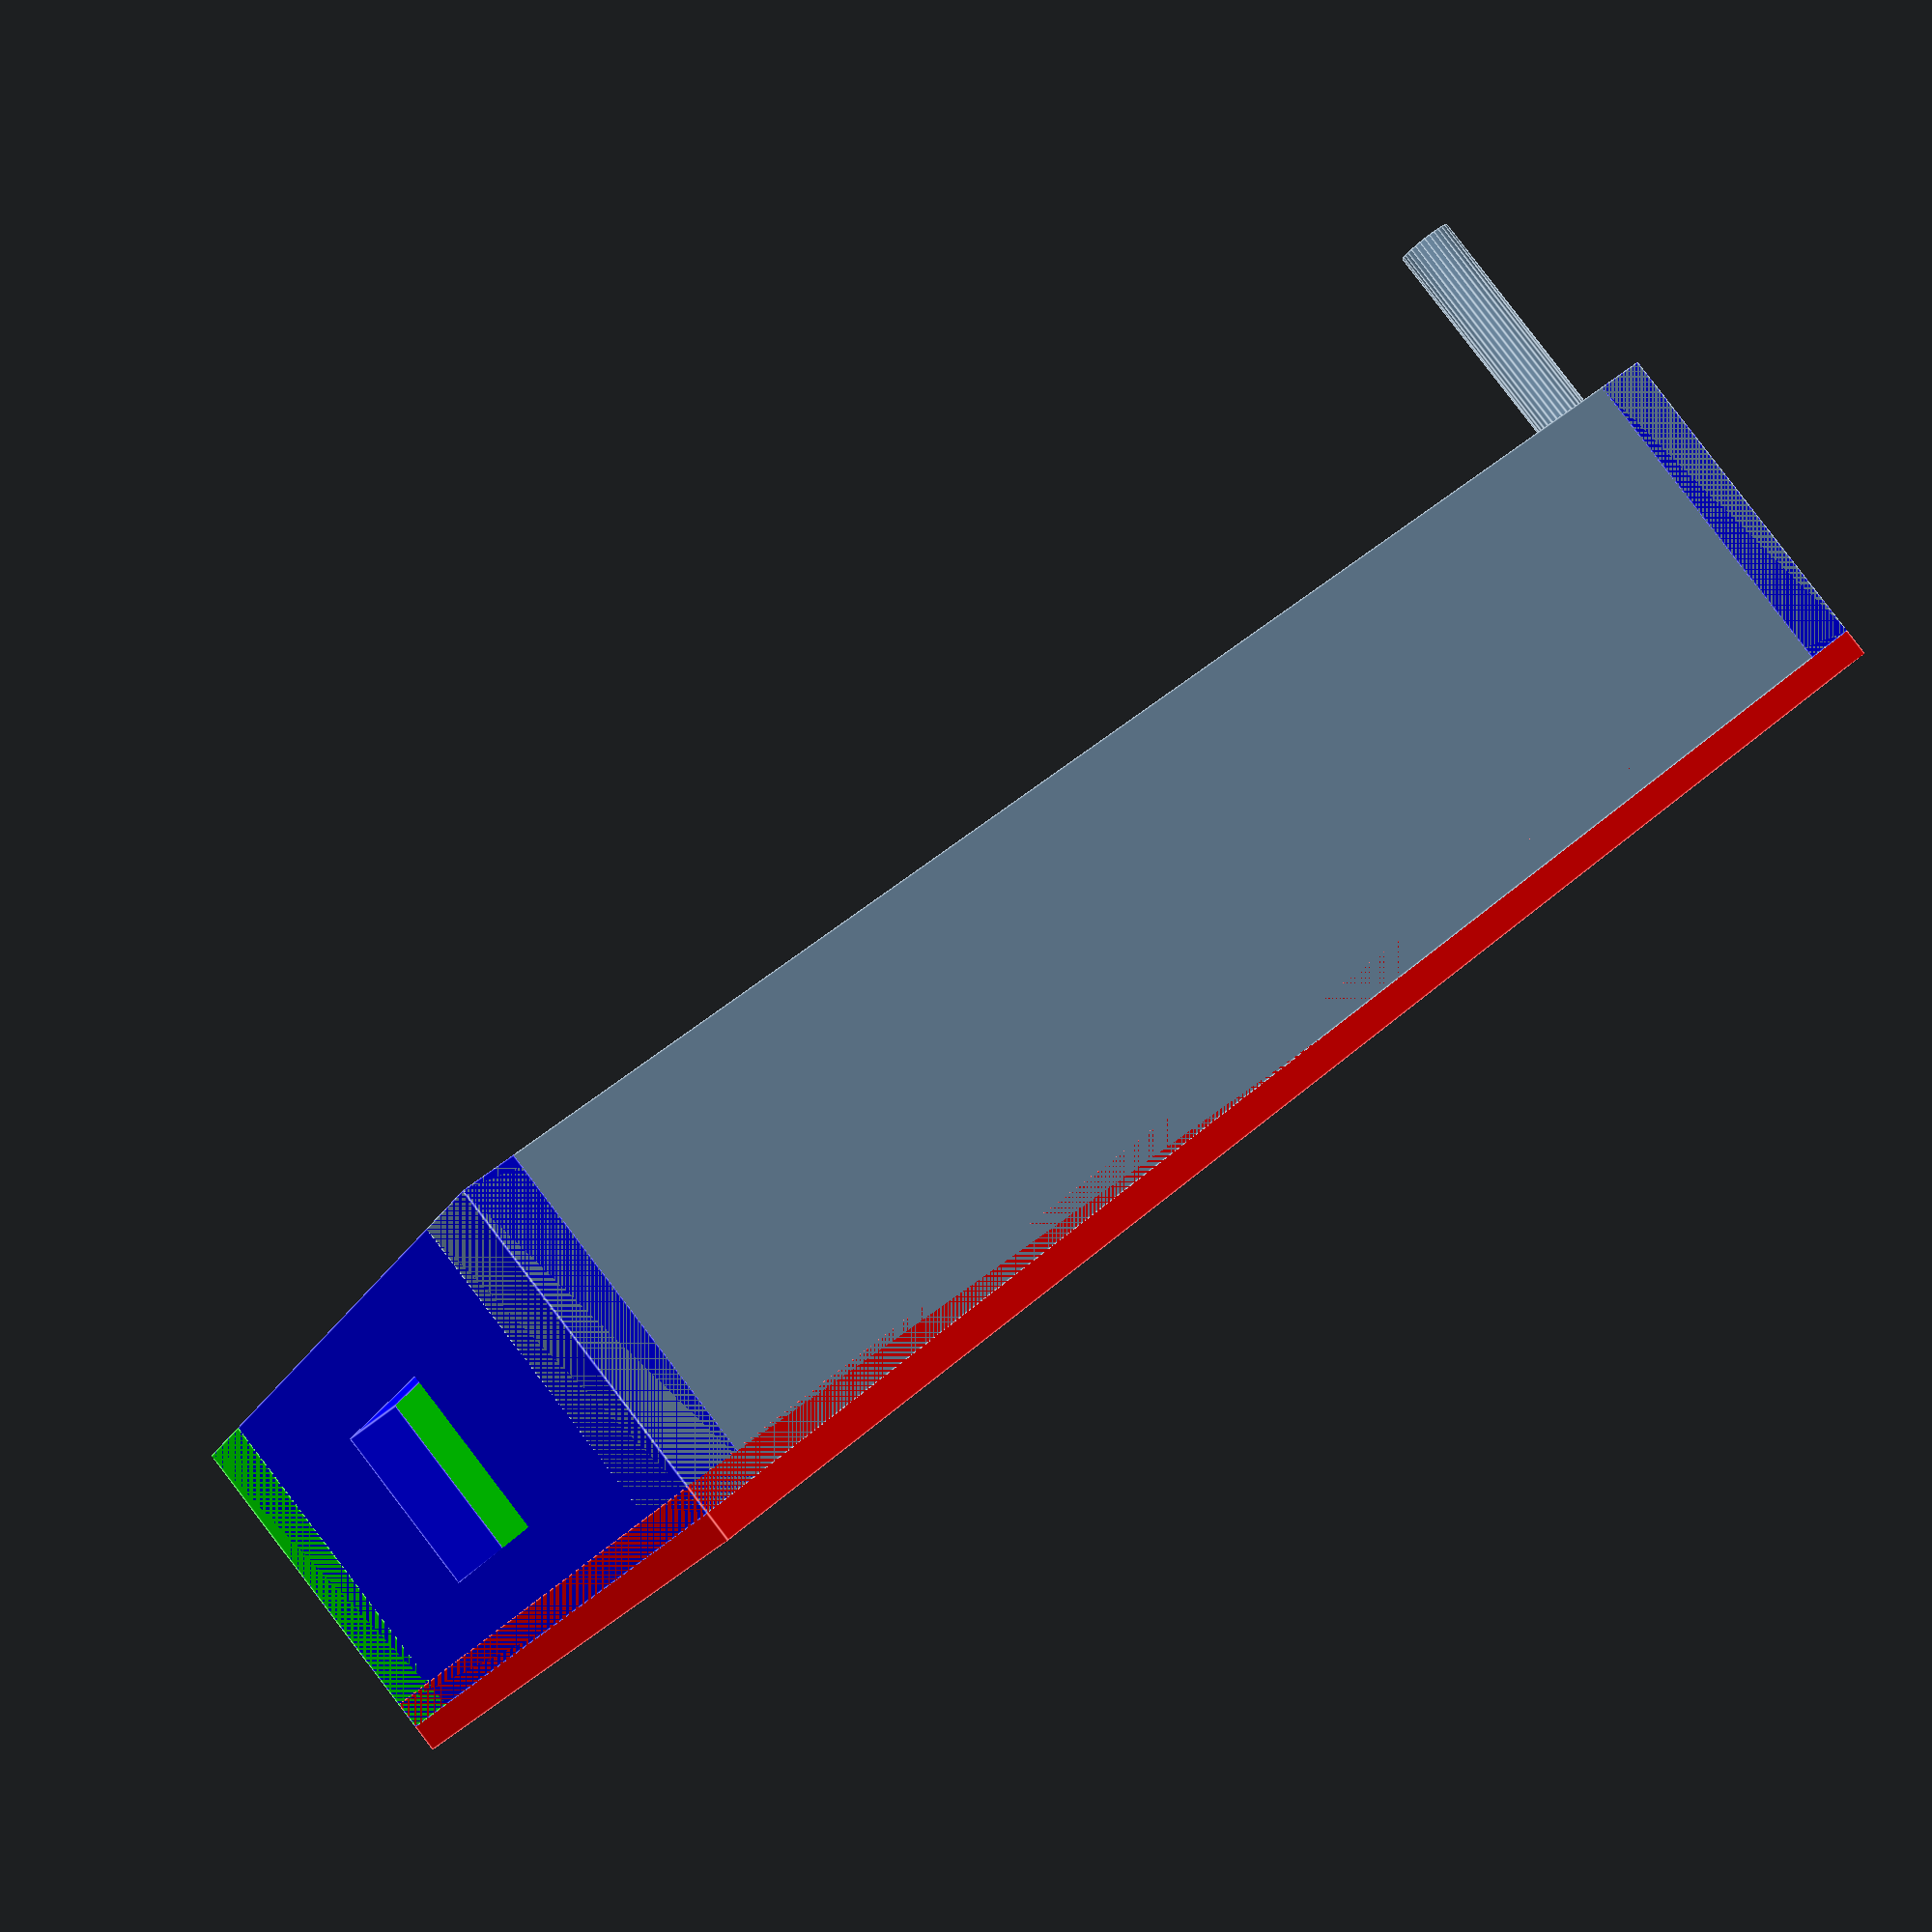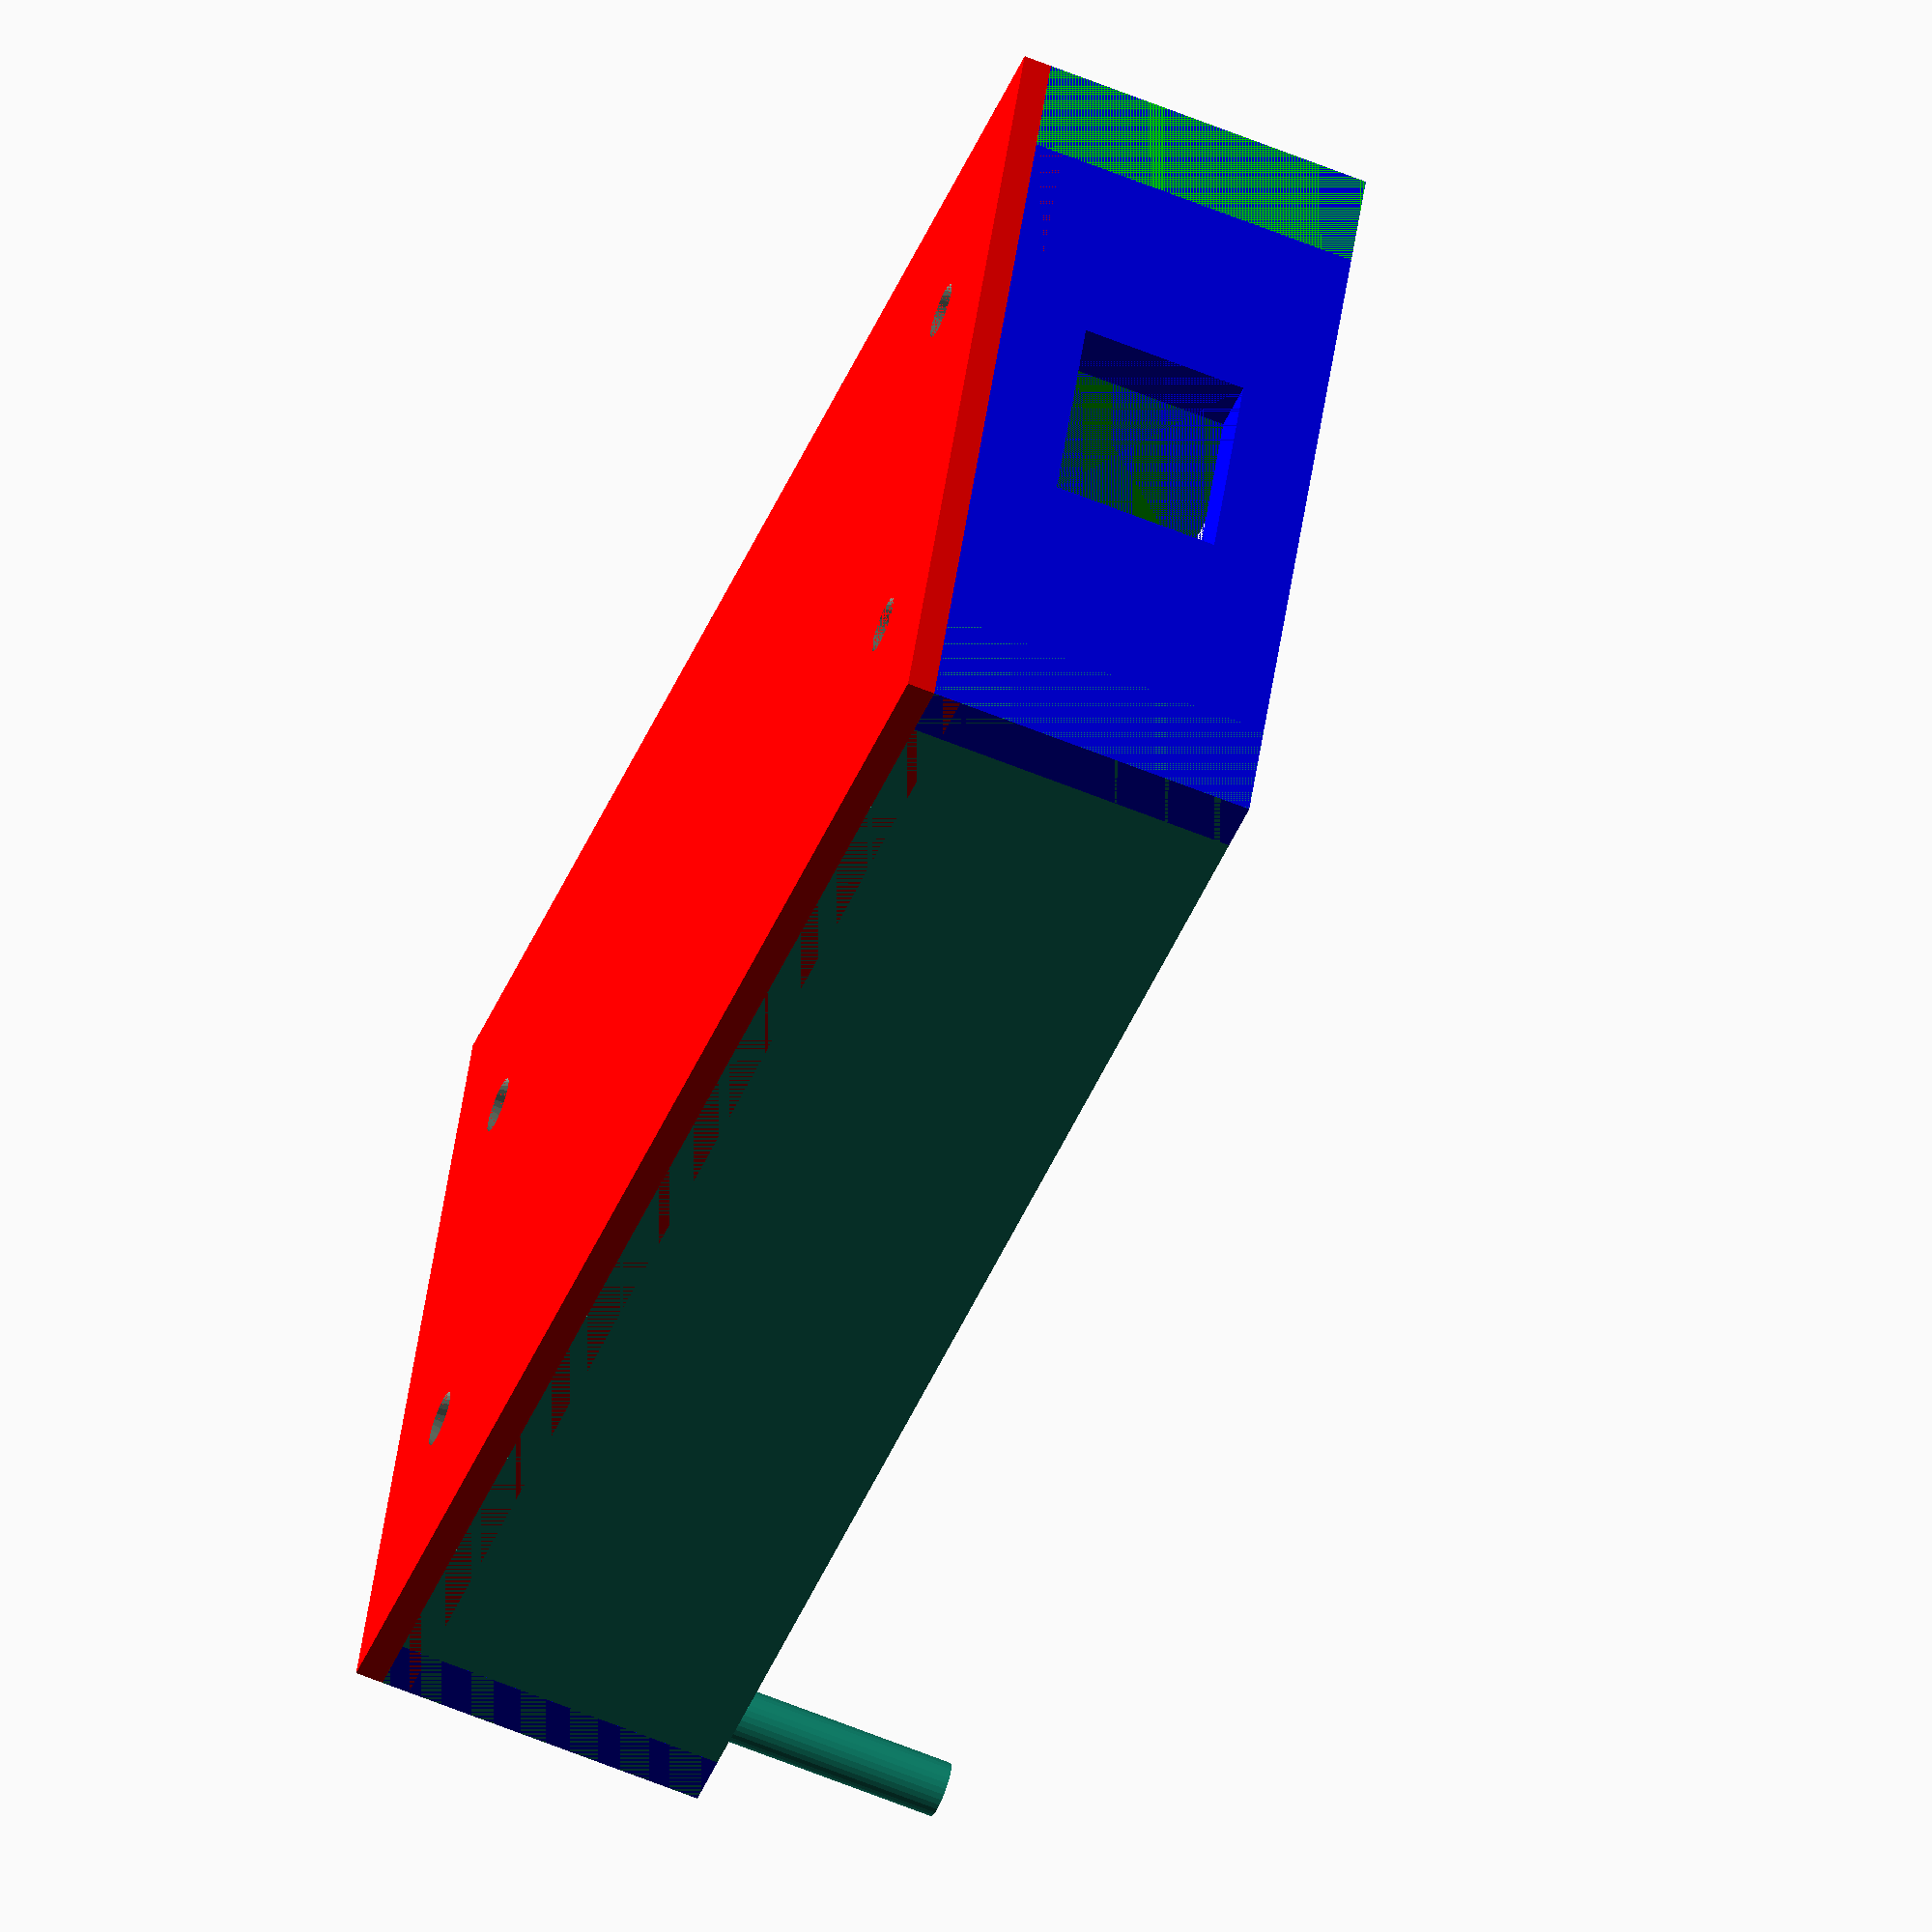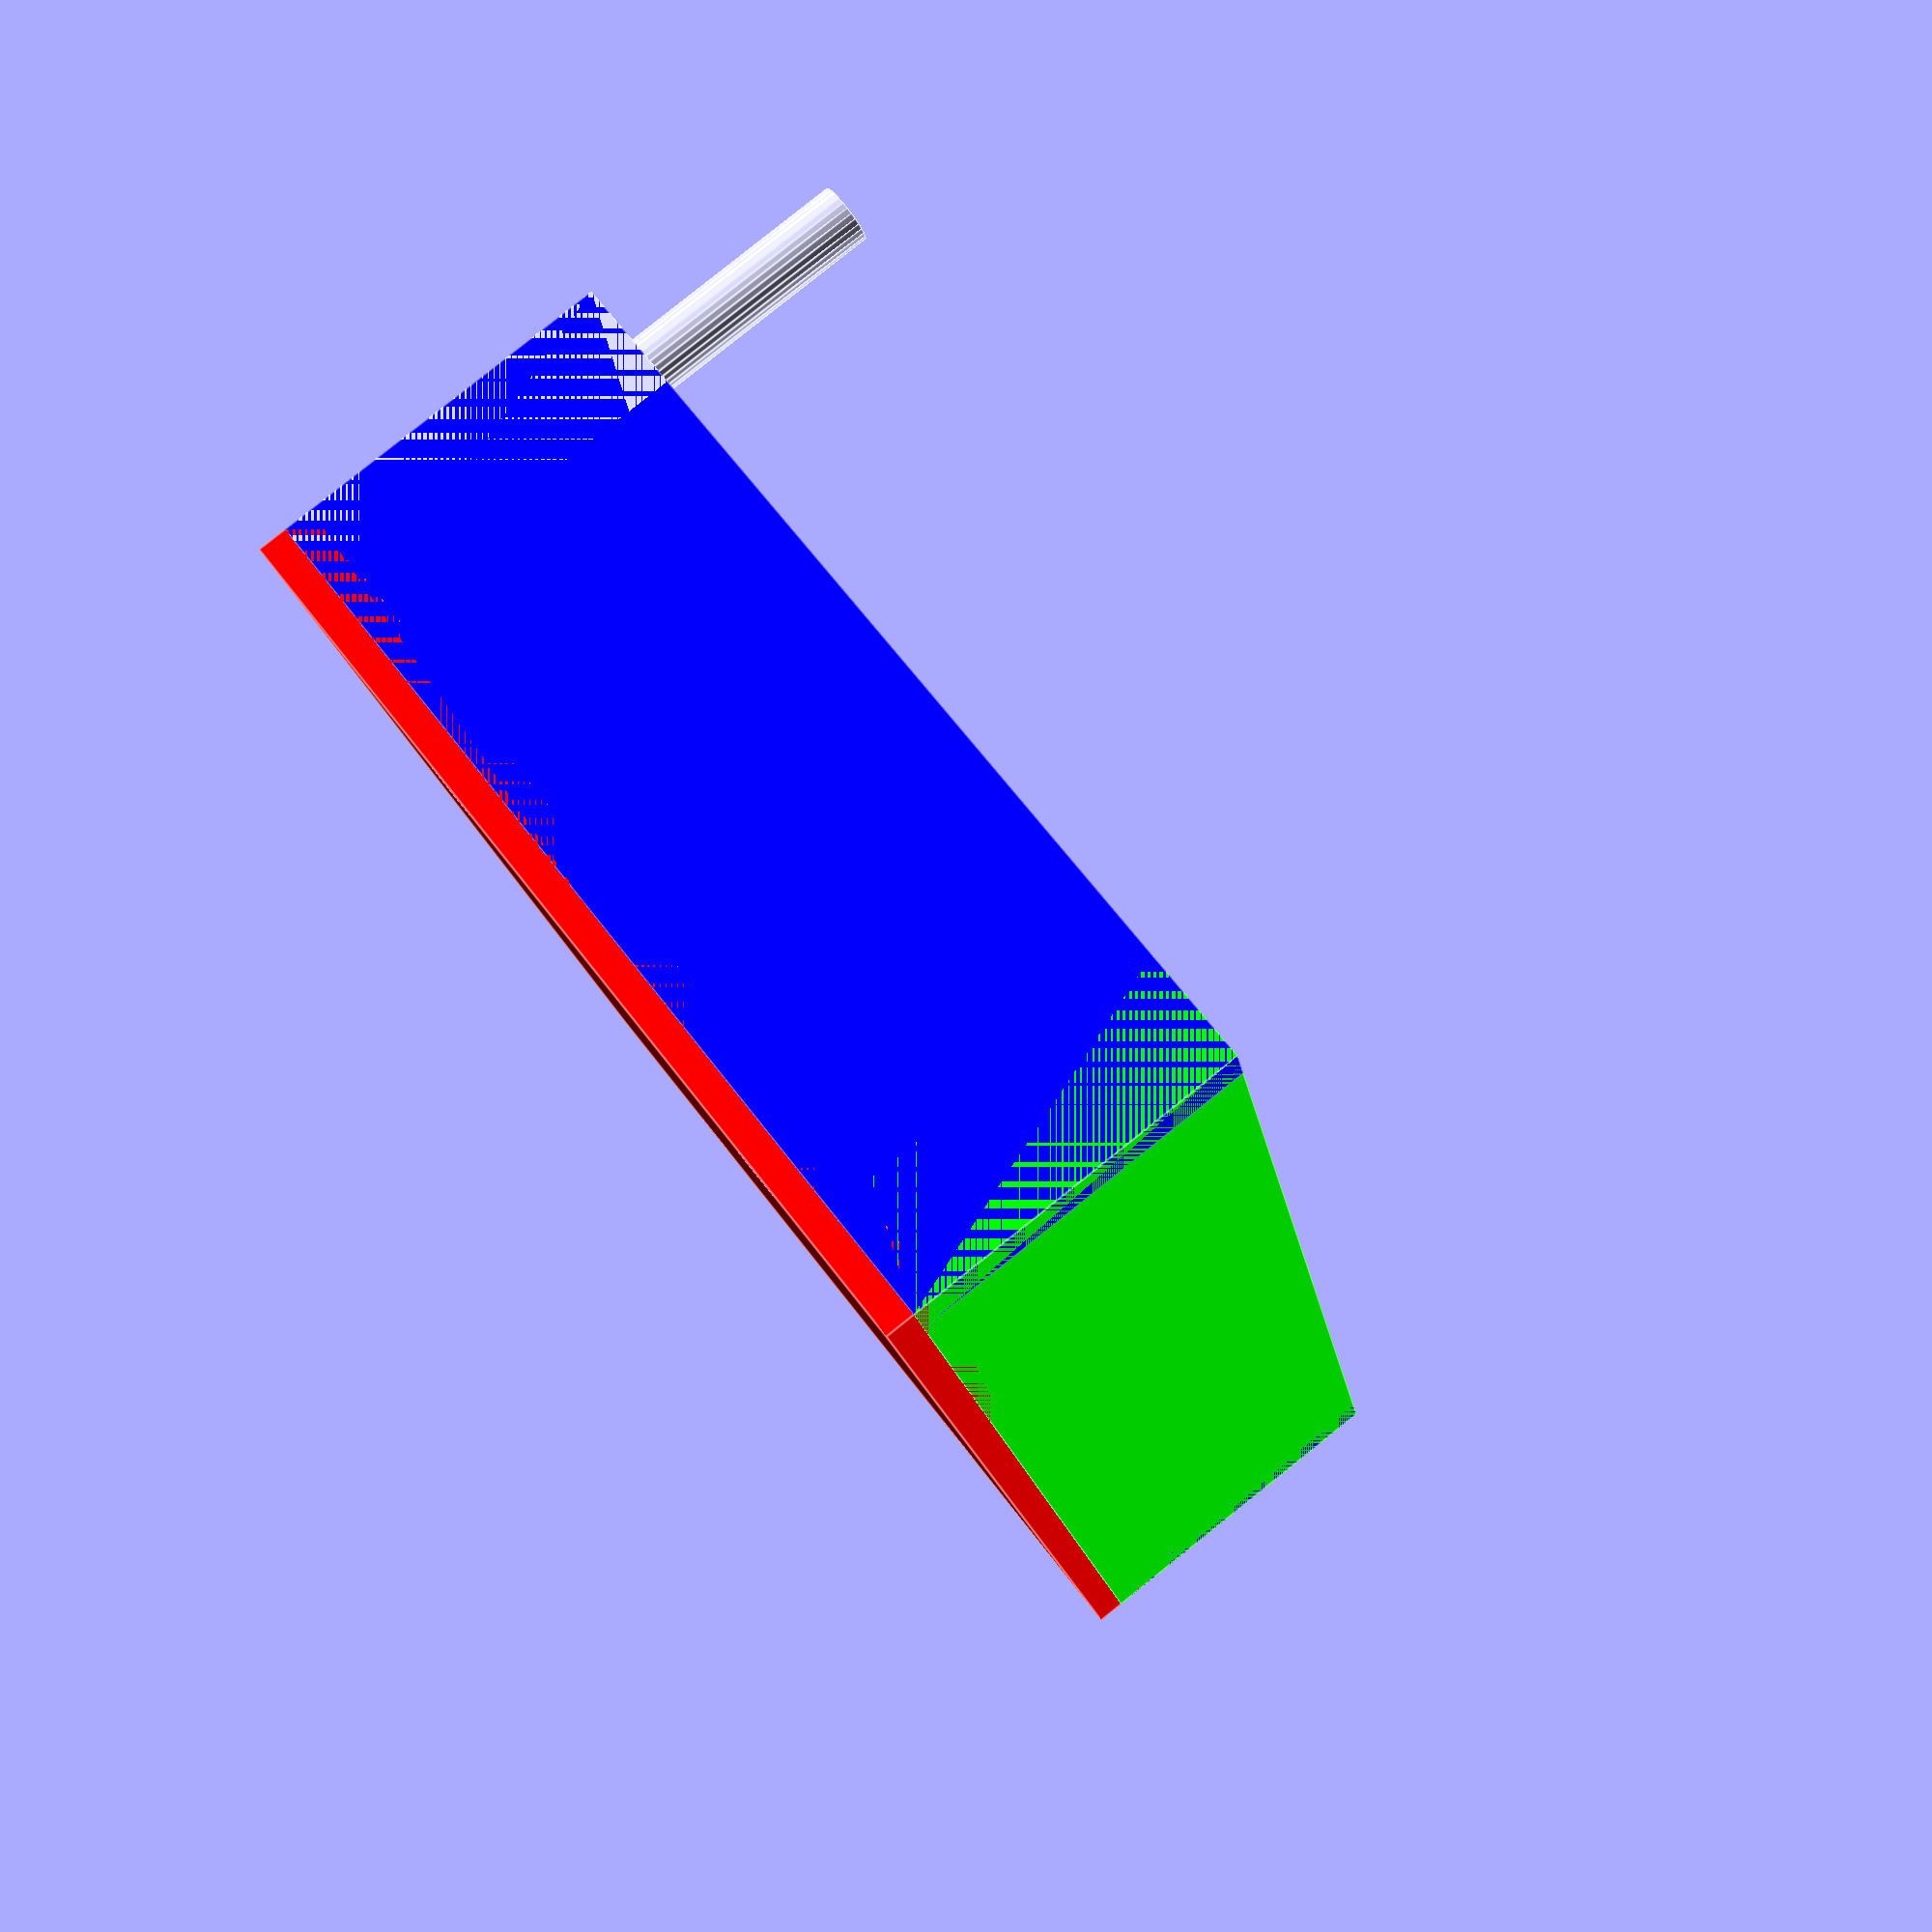
<openscad>
// Easy Mote is 60x127.
// Security screws are button head T25 M5x20.
// Screws to attach to wall are Tapcon concrete anchors 3/16" x 1-1/4".

// Minimum fragment size (smooths the screw holes)
$fs = 0.15;

// outer dimensions
box_w = 80;
box_l = 137;
box_h = 30;

// thicknesses
floor_t = 5;
side_t = 10;
top_bottom_t = 5;

// security screws to attach cover
thread_radius = 2.5;

// floor with screw holes
difference() {
    // floor
    color([1, 0, 0])
    cube([box_w, box_l, floor_t], true);
    // upper-left hole
    translate([-20, 55, -floor_t/2 - .001])
        cylinder(h=floor_t + .01, r1=2.5, r2=4.5);
    // upper-right hole
    translate([20, 55, -floor_t/2 - .001])
        cylinder(h=floor_t + .01, r1=2.5, r2=4.5);
    // lower-right hole
    translate([20, -55, -floor_t/2 - .001])
        cylinder(h=floor_t + .01, r1=2.5, r2=4.5);
    // lower-left hole
    translate([-20, -55, -floor_t/2 - .001])
        cylinder(h=floor_t + .01, r1=2.5, r2=4.5);
}

// left wall with screw holes (y position of holes is -lid_l/2 + 12 or lid_l/2 - 12)
translate([-box_w / 2 + (side_t / 2), 0, box_h/2]) {
    union() {
        cube([side_t, box_l, box_h], true);
        translate([0, 62, 0]) 
            color([0,0,0])
            cylinder(h=1, r=thread_radius);
        translate([0, -62, (floor_t + box_h - 30)]) 
            cylinder(h=30, r=thread_radius);
    }
}

// top wall 5 thick with IR hole
color([0,0,1])
translate([0, box_l/2 - (top_bottom_t / 2), box_h/2]) {
    difference() {
        // wall 
        cube([box_w, top_bottom_t, box_h], true);
        
        // hole
        cube([20, top_bottom_t + 0.01, 15], true);
    }
}

// right wall with screw holes
color([0,1,0])
translate([box_w / 2 - (side_t /2), 0, box_h/2 ]) {
    difference() {
        cube([side_t, box_l, box_h], true);
        translate([0, 62, (floor_t + box_h - 30)])
            cylinder(h=30, r=thread_radius);
        translate([0, -62, (floor_t + box_h - 30)])
            cylinder(h=30, r=thread_radius);
    }
}

// bottom wall
color([0,0,1])
translate([0, -box_l/2 + (top_bottom_t / 2), box_h/2]) {
    cube([box_w, top_bottom_t, box_h], true);
}

</openscad>
<views>
elev=273.4 azim=62.4 roll=142.6 proj=p view=edges
elev=244.3 azim=70.1 roll=292.2 proj=o view=wireframe
elev=276.1 azim=192.9 roll=231.4 proj=p view=edges
</views>
